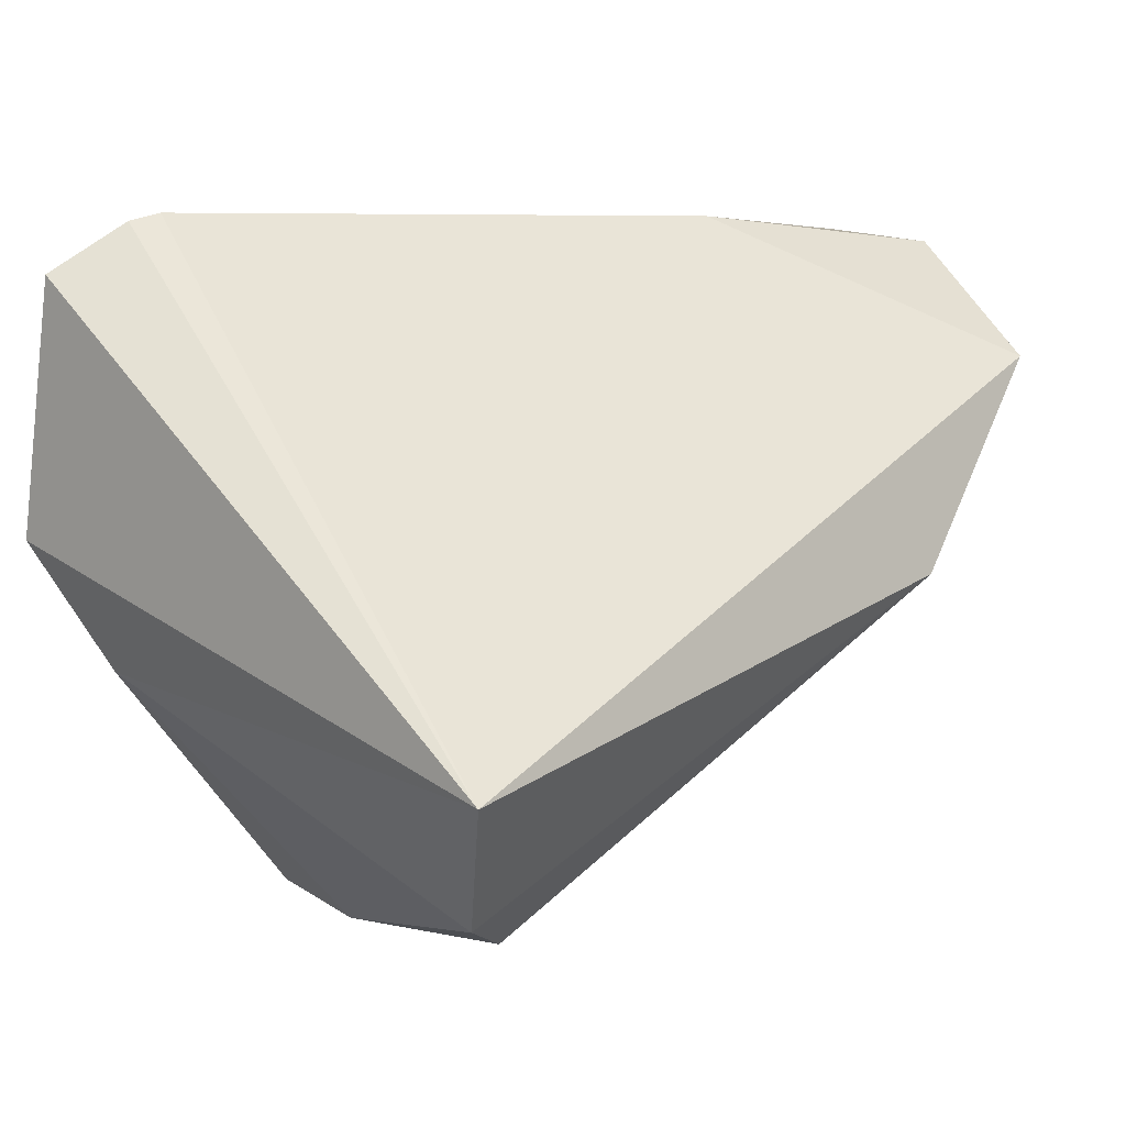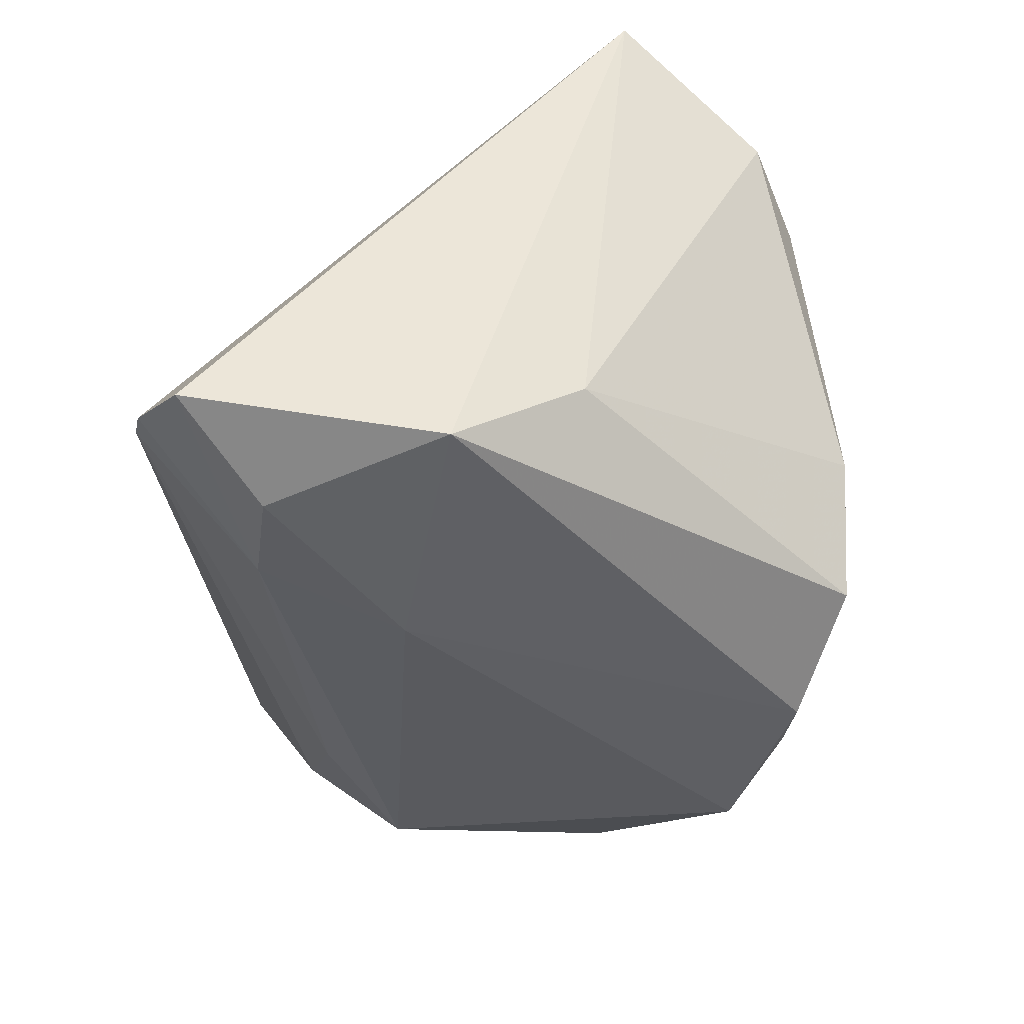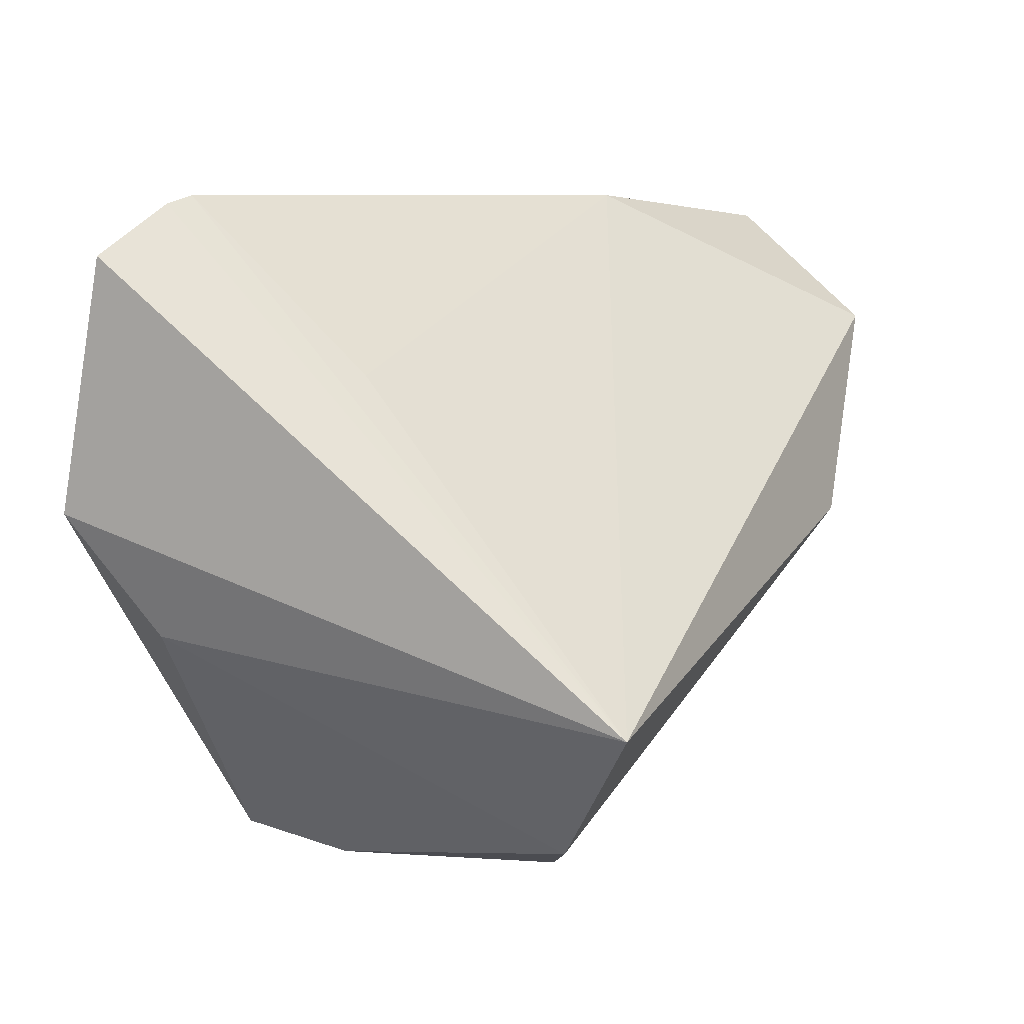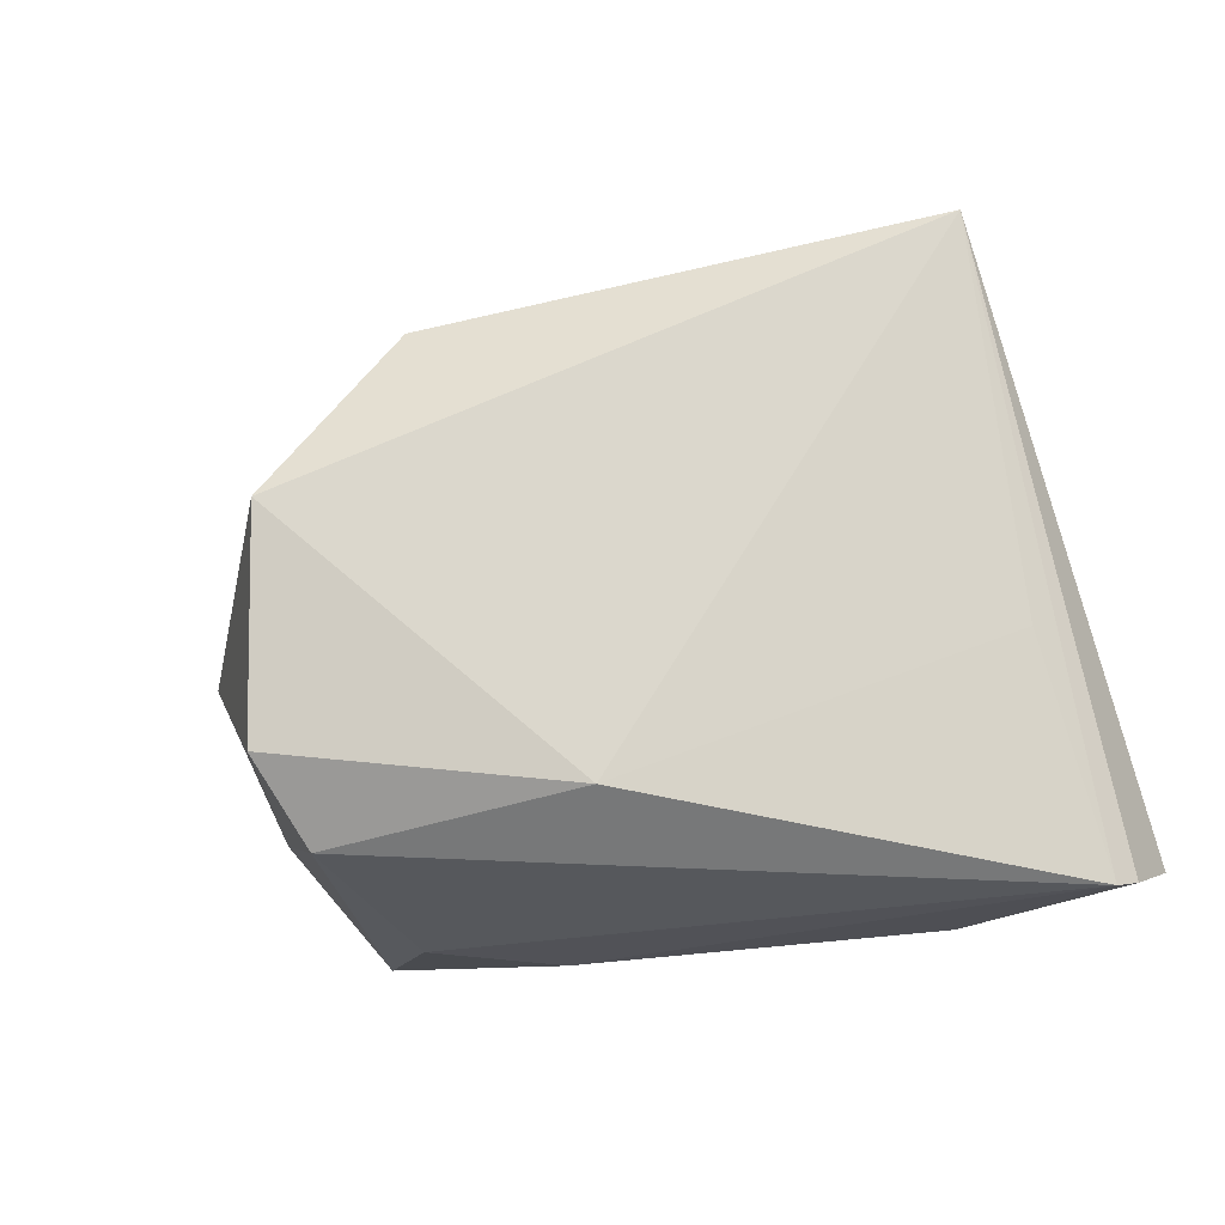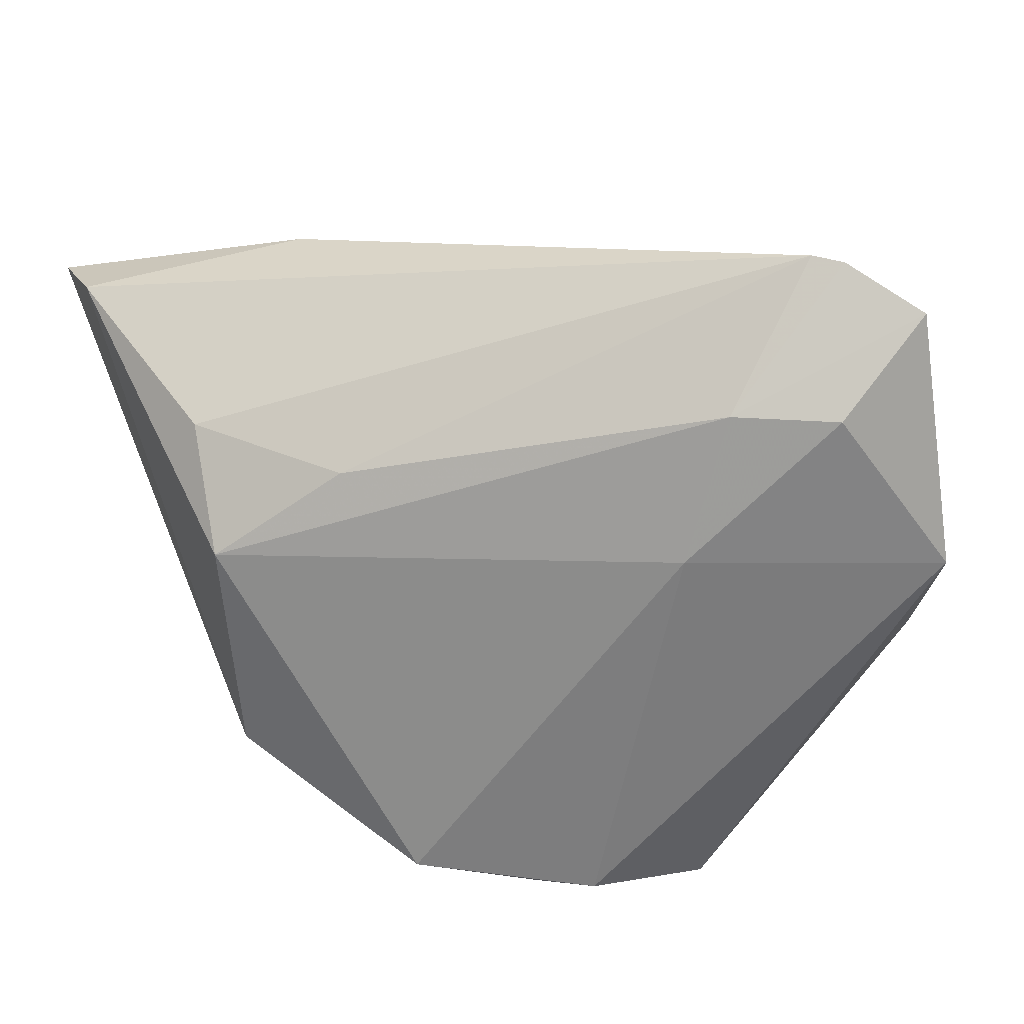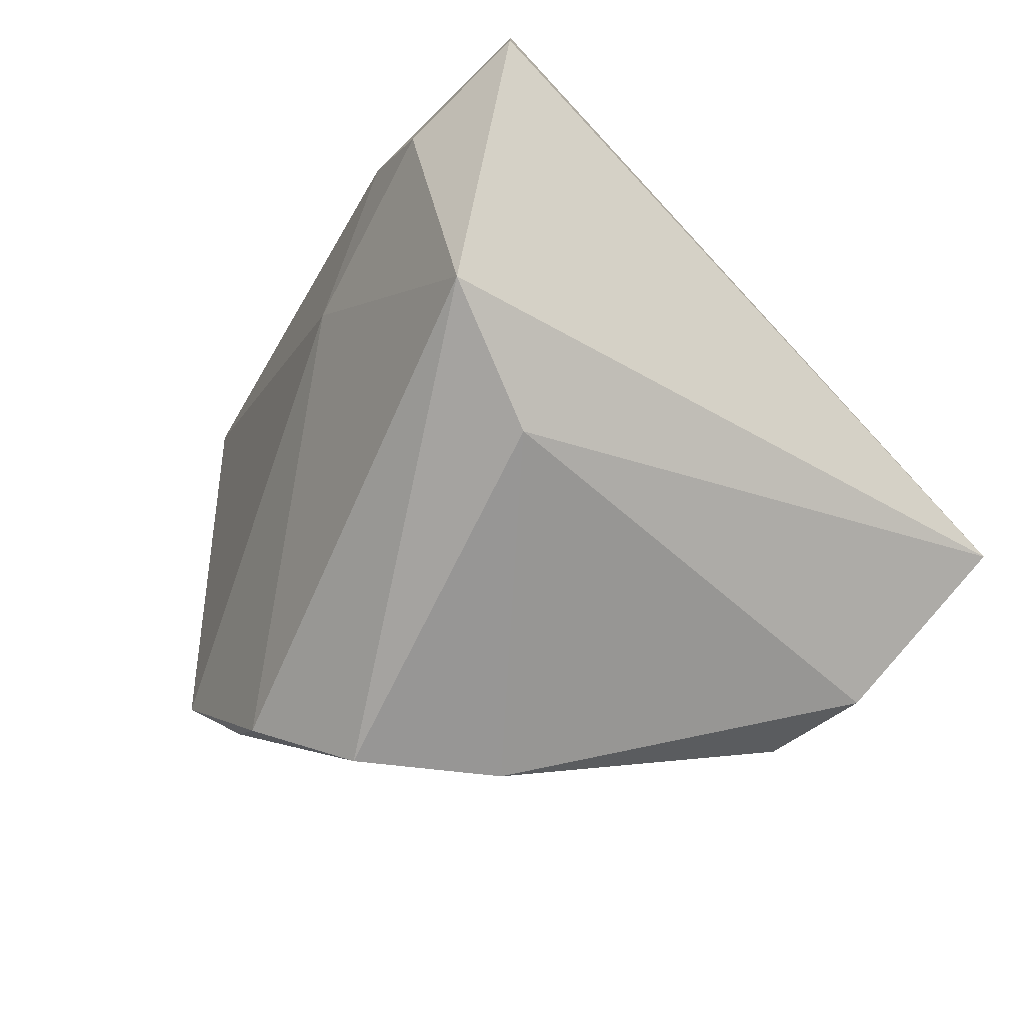
<metadata>
{"format":"obj","ext":"obj","renderer":"f3d","projection":"perspective","resolution":1024,"background":"white","views":[{"elev":7.2,"azim":-48.9,"up":"+Y"},{"elev":-40.8,"azim":-88.1,"up":"+Z"},{"elev":8.0,"azim":-67.5,"up":"+Y"},{"elev":27.6,"azim":155.7,"up":"+Z"},{"elev":-59.1,"azim":-170.2,"up":"+Z"},{"elev":-19.2,"azim":-117.8,"up":"+Y"}]}
</metadata>
<code>
v -0.01627 0.008968 -0.03199
v 0.052 0.02121 0.03728
v -0.04592 0.002217 -0.02941
v -0.0237 0.025 -0.02876
v -0.03539 0.01818 0.003604
v 0.03902 0.02619 -0.01303
v -0.0455 -0.01803 0.03825
v -0.03486 -0.03413 0.02727
v 0.05791 0.03505 0.0195
v 0.02818 -0.002824 0.04042
v -0.03882 0.03709 -0.01937
v 0.001017 -0.03636 -0.03199
v 0.04091 -0.01284 -0.02287
v 0.03421 -0.02379 -0.01939
v 0.02547 0.038 0.009653
v -0.03584 0.02292 -0.03002
v -0.04676 0.03139 -0.02364
v -0.03529 0.038 -0.0182
v -0.0121 -0.04185 -0.02495
v 0.02209 -0.02914 -0.03199
v 0.05425 0.01273 0.01326
v -0.04192 -0.01188 -0.01946
v 0.008189 -0.03513 -0.03077
v -0.02521 -0.03835 0.02217
v 0.05311 0.03665 0.008472
v 0.02159 0.02186 -0.02248
v 0.03831 0.01401 -0.02332
v -0.01678 -0.04283 -0.00896
f 7 10 2
f 19 3 12
f 7 3 22
f 22 3 19
f 16 3 17
f 17 4 16
f 17 3 7
f 7 2 15
f 15 2 9
f 9 25 15
f 15 25 18
f 28 22 19
f 18 25 6
f 6 25 27
f 1 4 27
f 16 4 1
f 1 3 16
f 1 12 3
f 18 4 11
f 4 17 11
f 7 18 11
f 11 17 7
f 5 18 7
f 7 15 5
f 5 15 18
f 13 25 9
f 27 25 13
f 8 28 24
f 8 10 7
f 8 24 10
f 7 22 8
f 22 28 8
f 27 4 26
f 26 6 27
f 26 4 18
f 18 6 26
f 27 13 20
f 20 1 27
f 12 1 20
f 9 2 21
f 21 13 9
f 19 12 23
f 12 20 23
f 23 28 19
f 14 20 13
f 13 21 14
f 10 24 14
f 14 2 10
f 14 21 2
f 24 28 14
f 28 23 14
f 14 23 20

</code>
